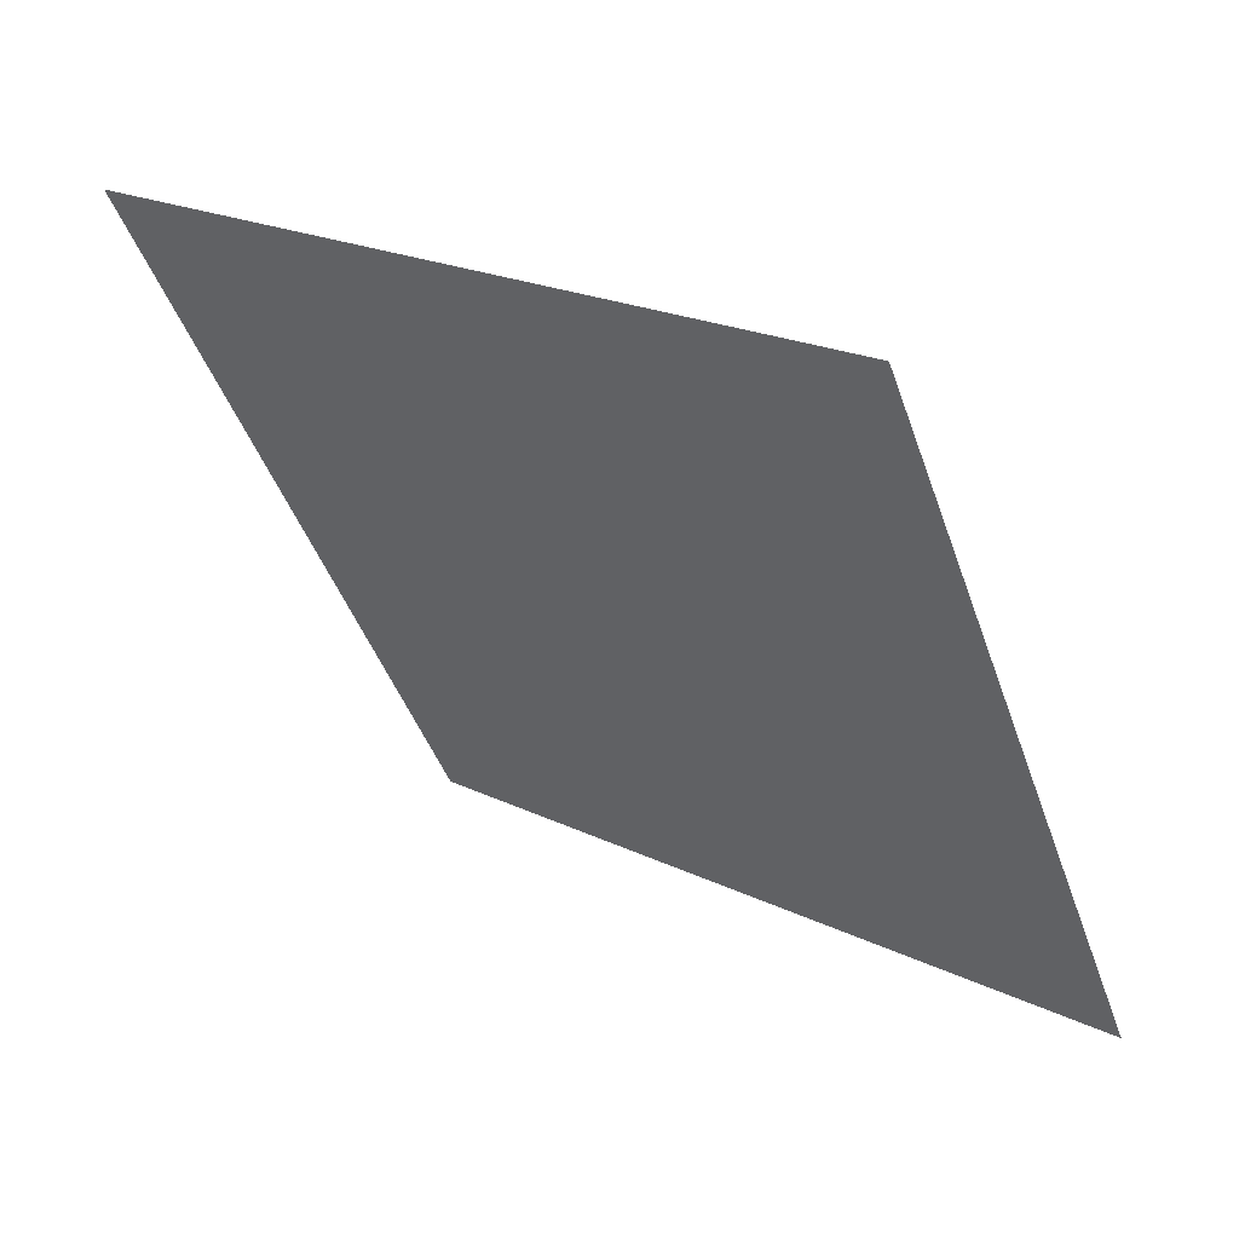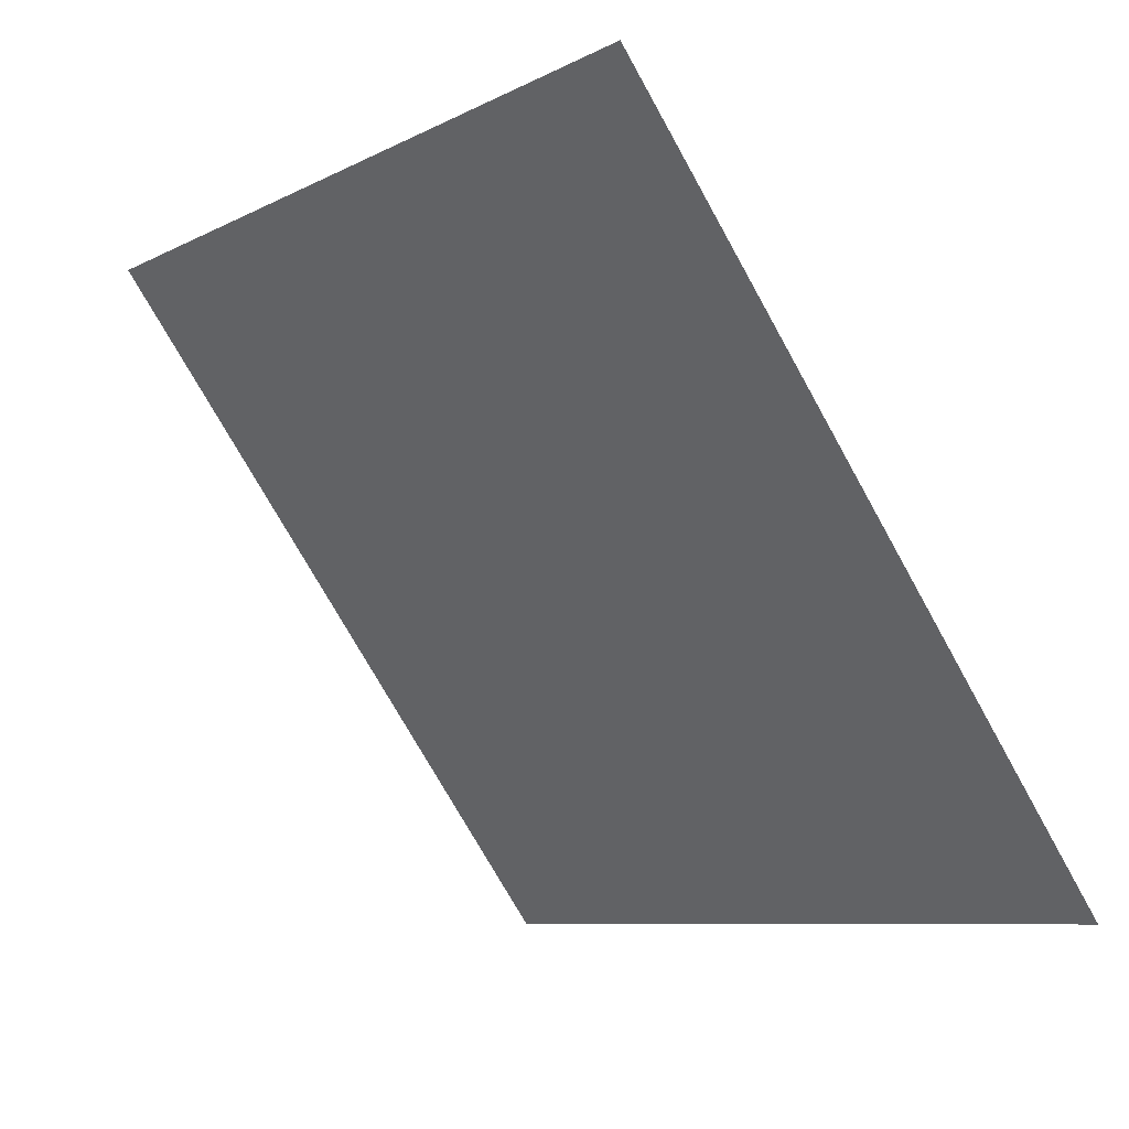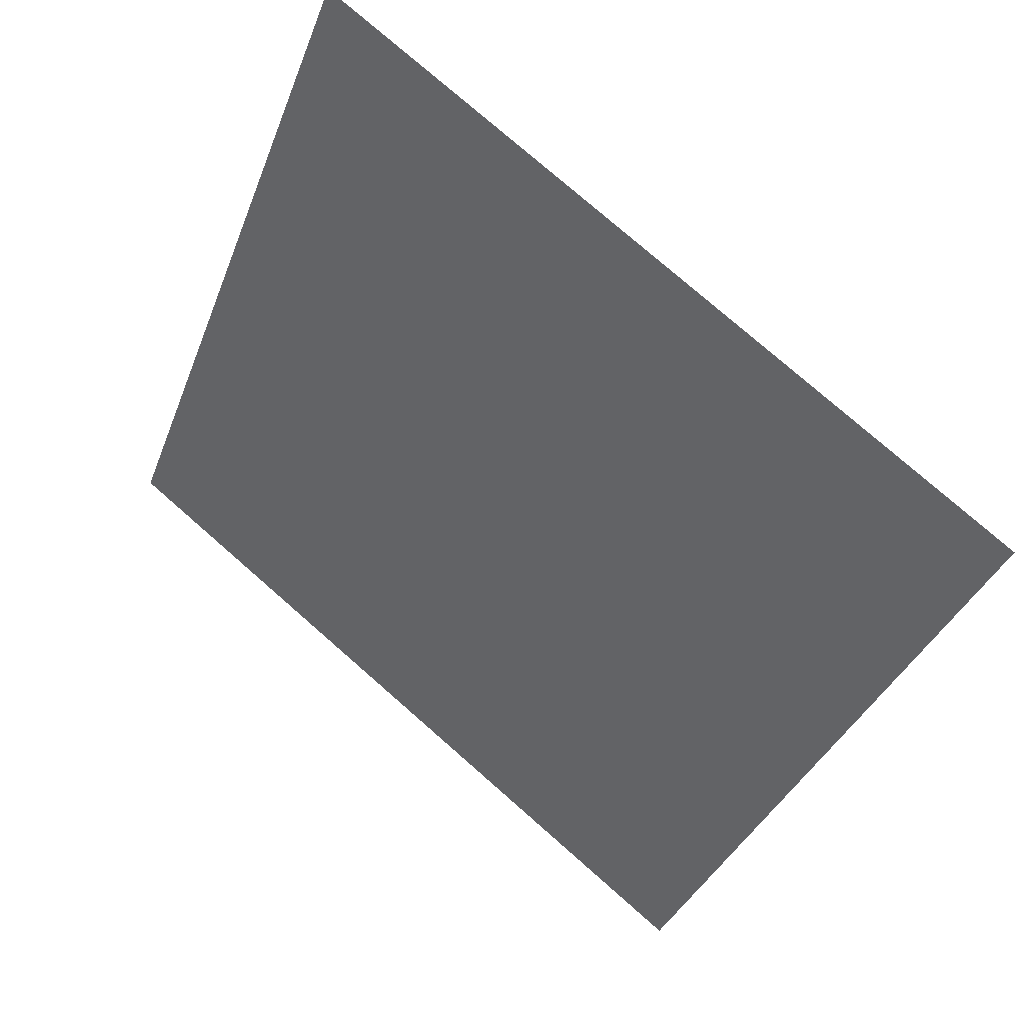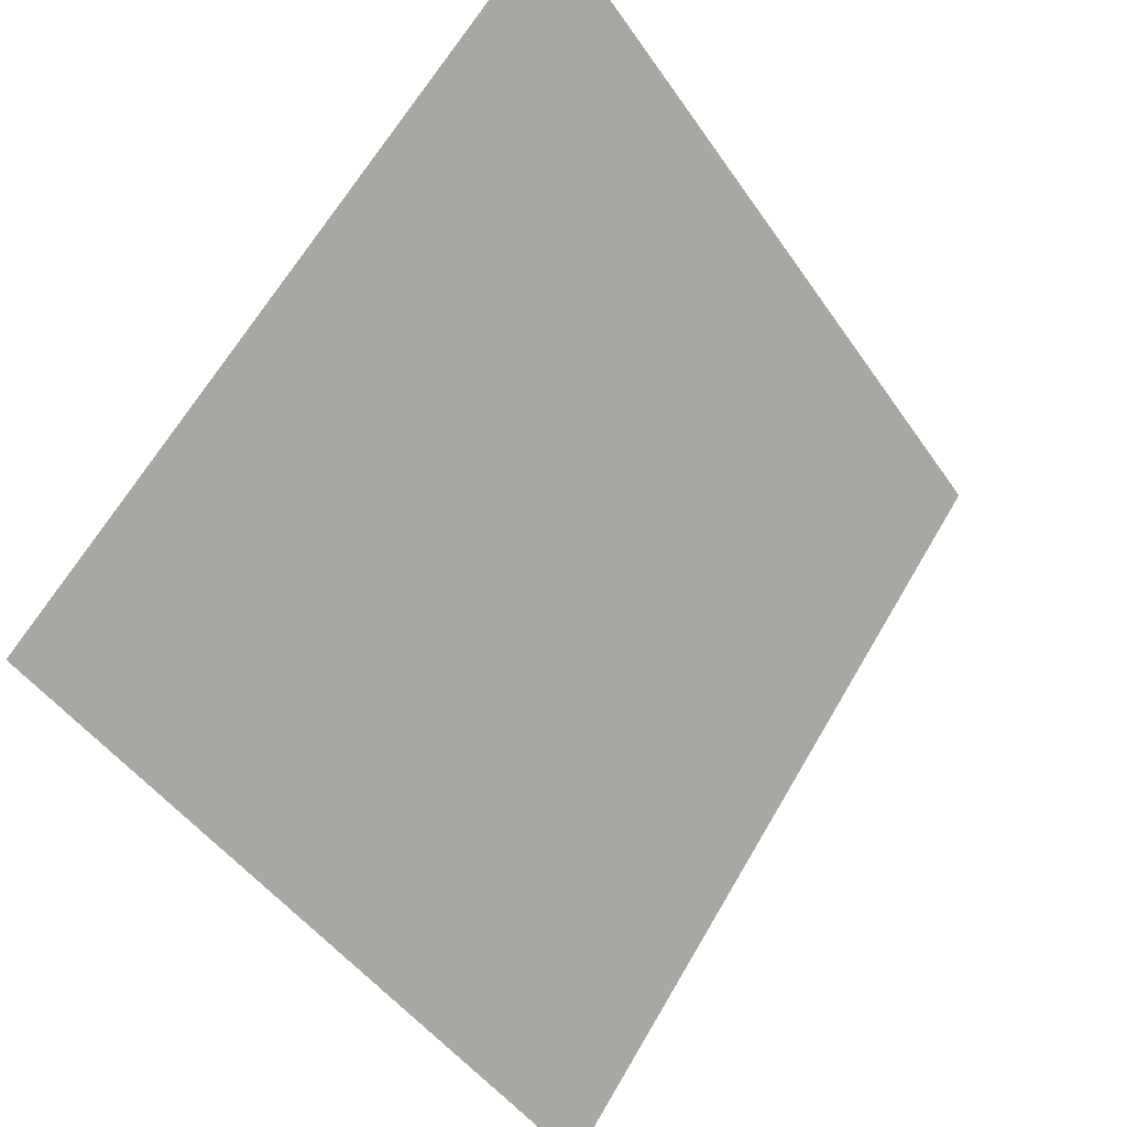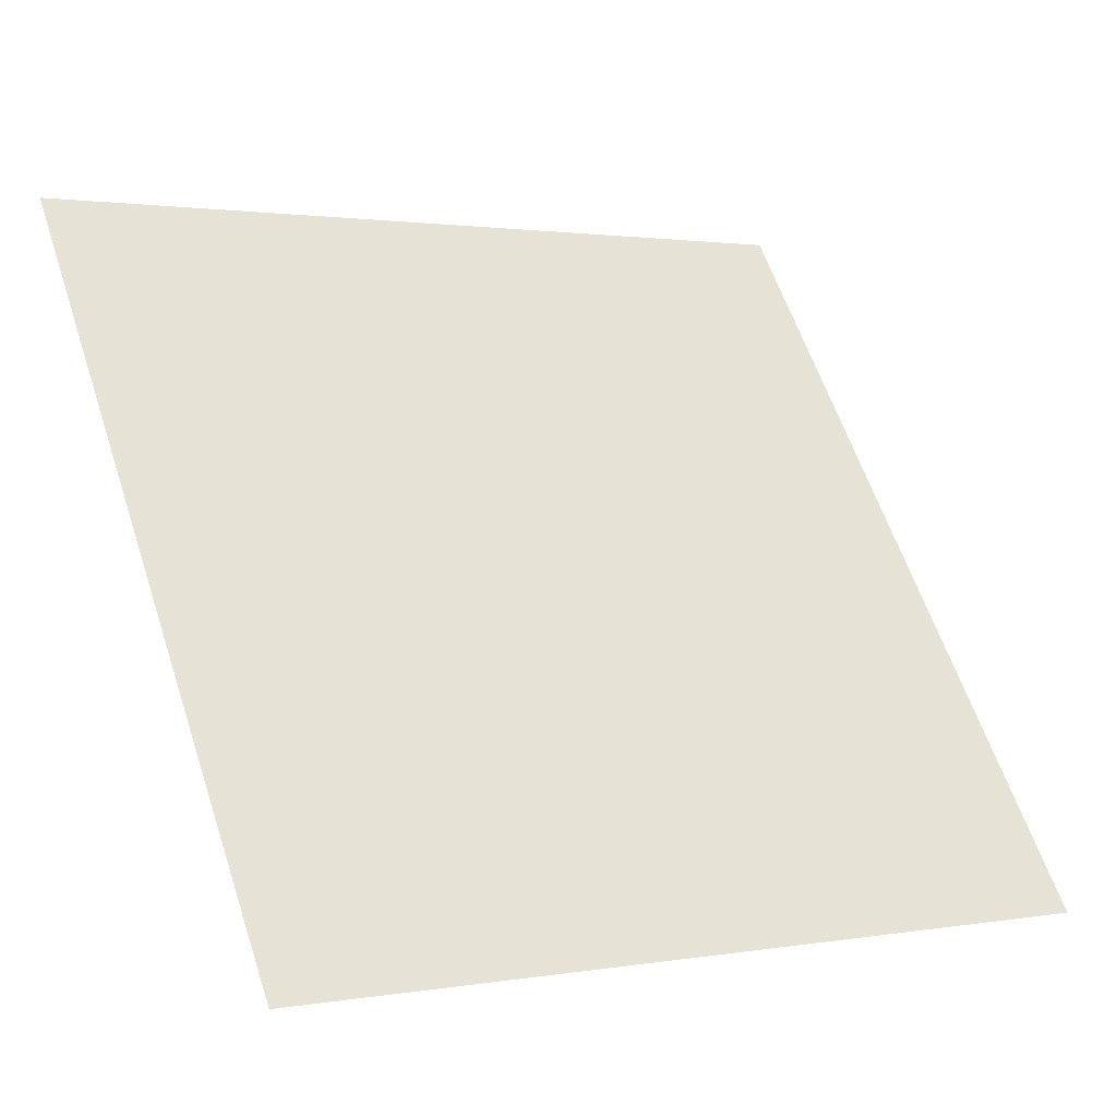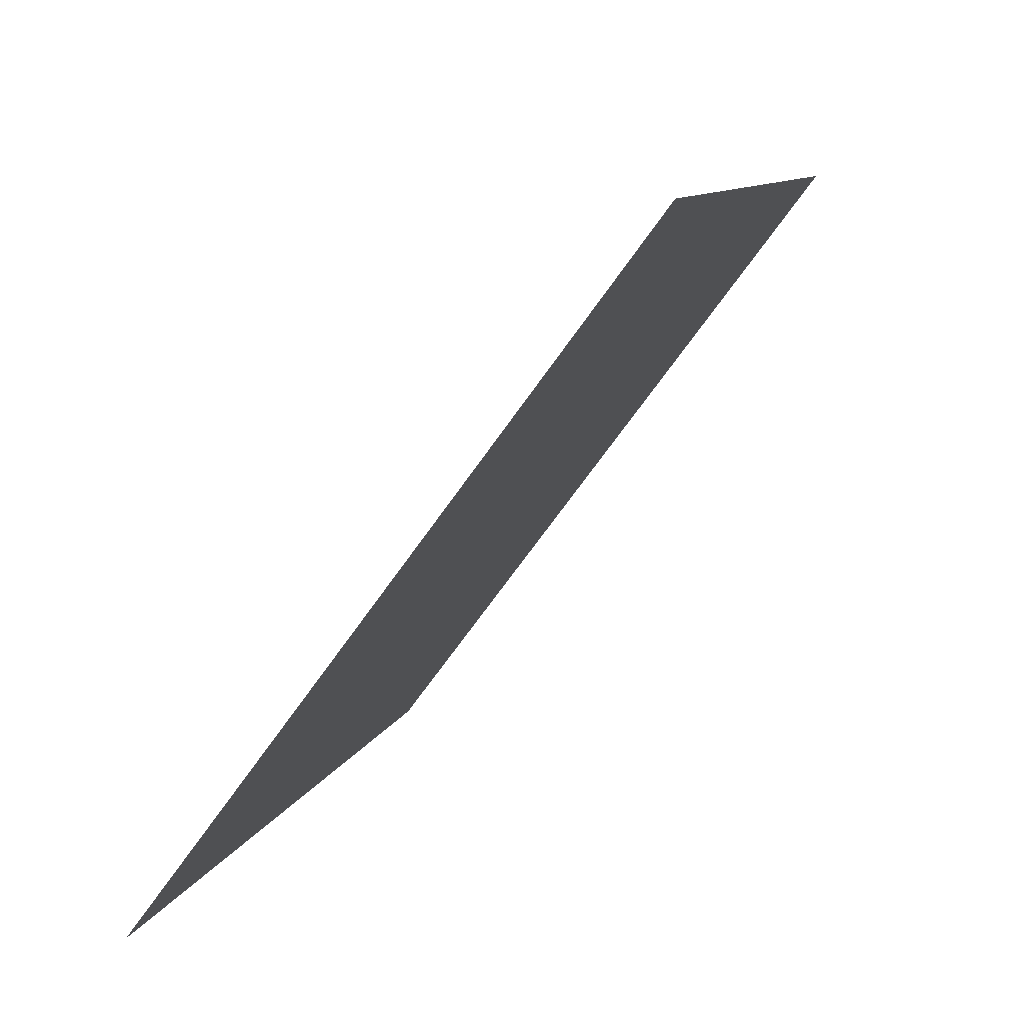
<metadata>
{"format":"obj","ext":"obj","renderer":"f3d","projection":"perspective","resolution":1024,"background":"white","views":[{"elev":-45.9,"azim":109.2,"up":"+Y"},{"elev":-7.5,"azim":-127.4,"up":"+Z"},{"elev":-37.5,"azim":71.2,"up":"+Y"},{"elev":-46.4,"azim":120.8,"up":"+Z"},{"elev":2.5,"azim":-33.2,"up":"+Z"},{"elev":9.2,"azim":103.9,"up":"+Z"}]}
</metadata>
<code>
v 0.07302 0.8078 0.538
v 0.06646 0.808 0.5381
v 0.06658 0.8119 0.5433
v 0.07313 0.8117 0.5433
f 4 3 2 1

</code>
